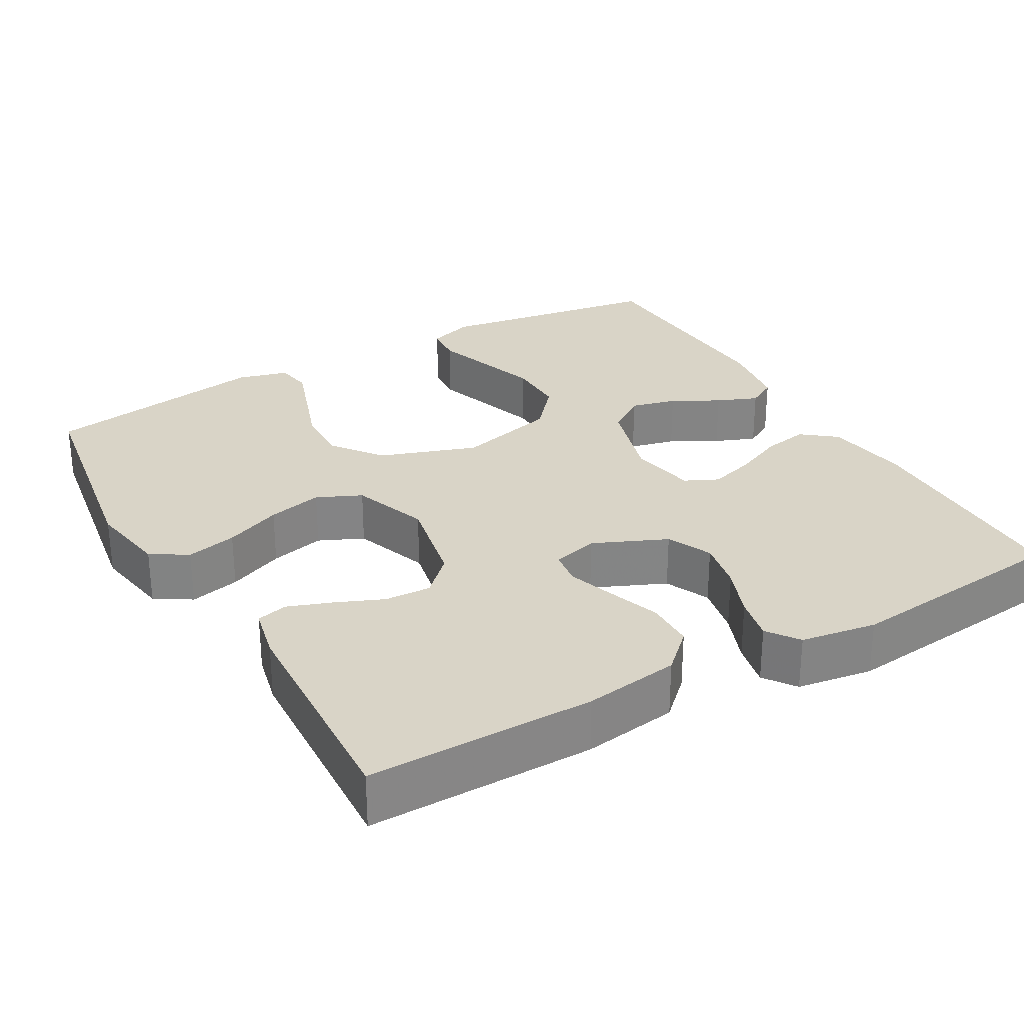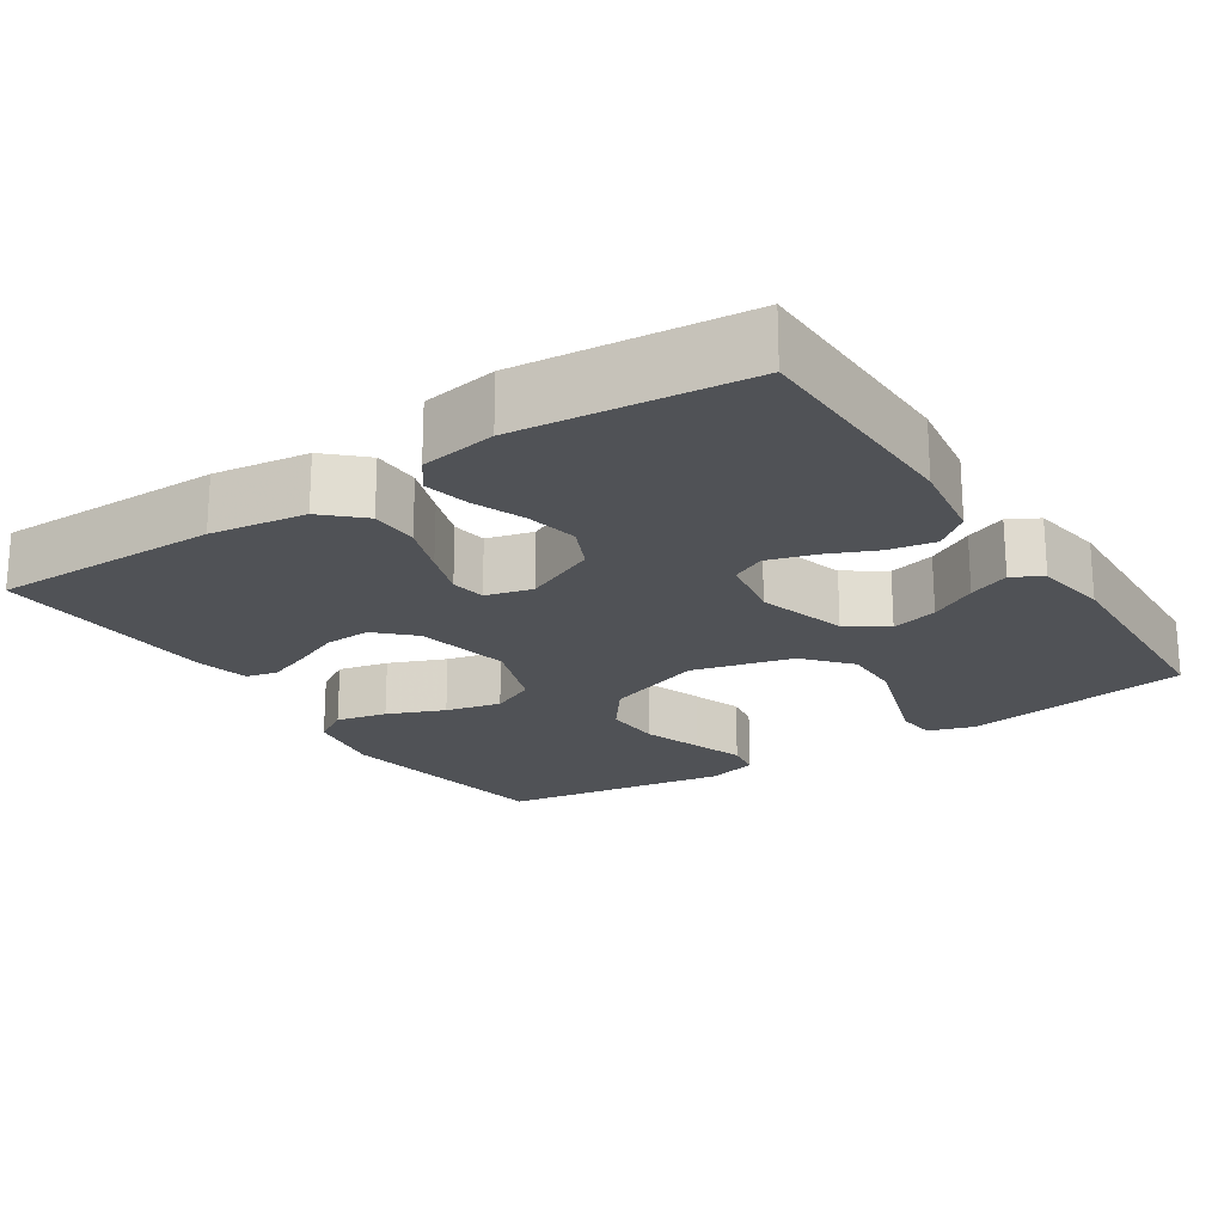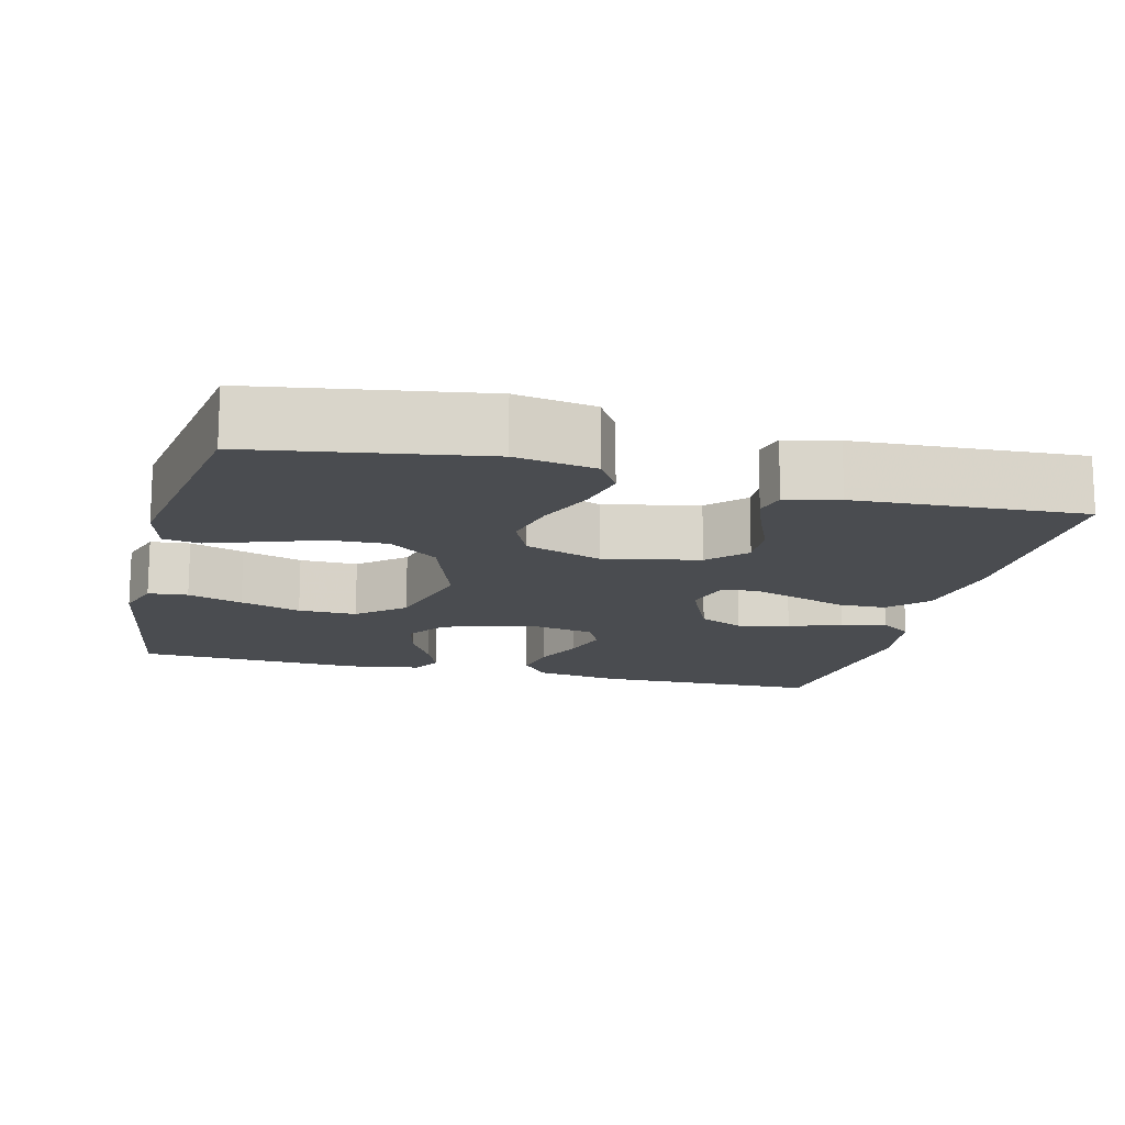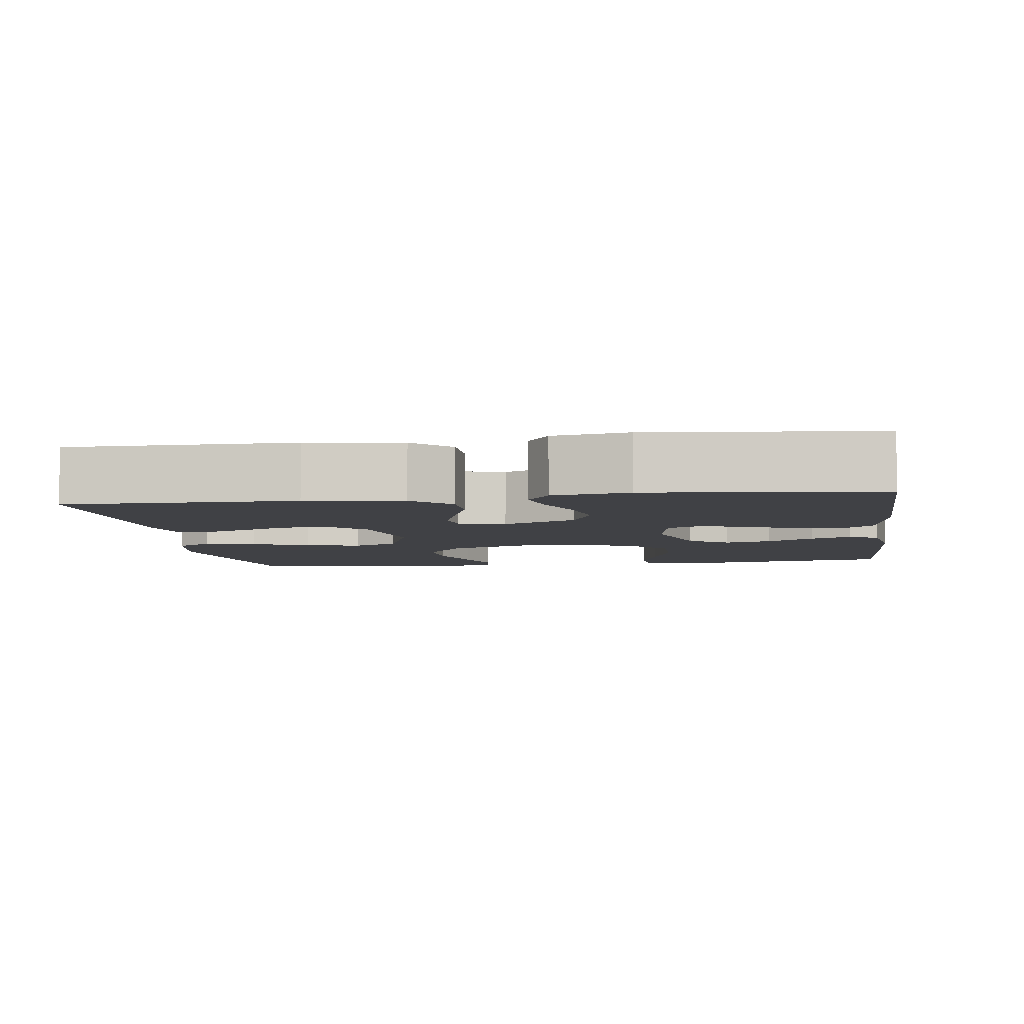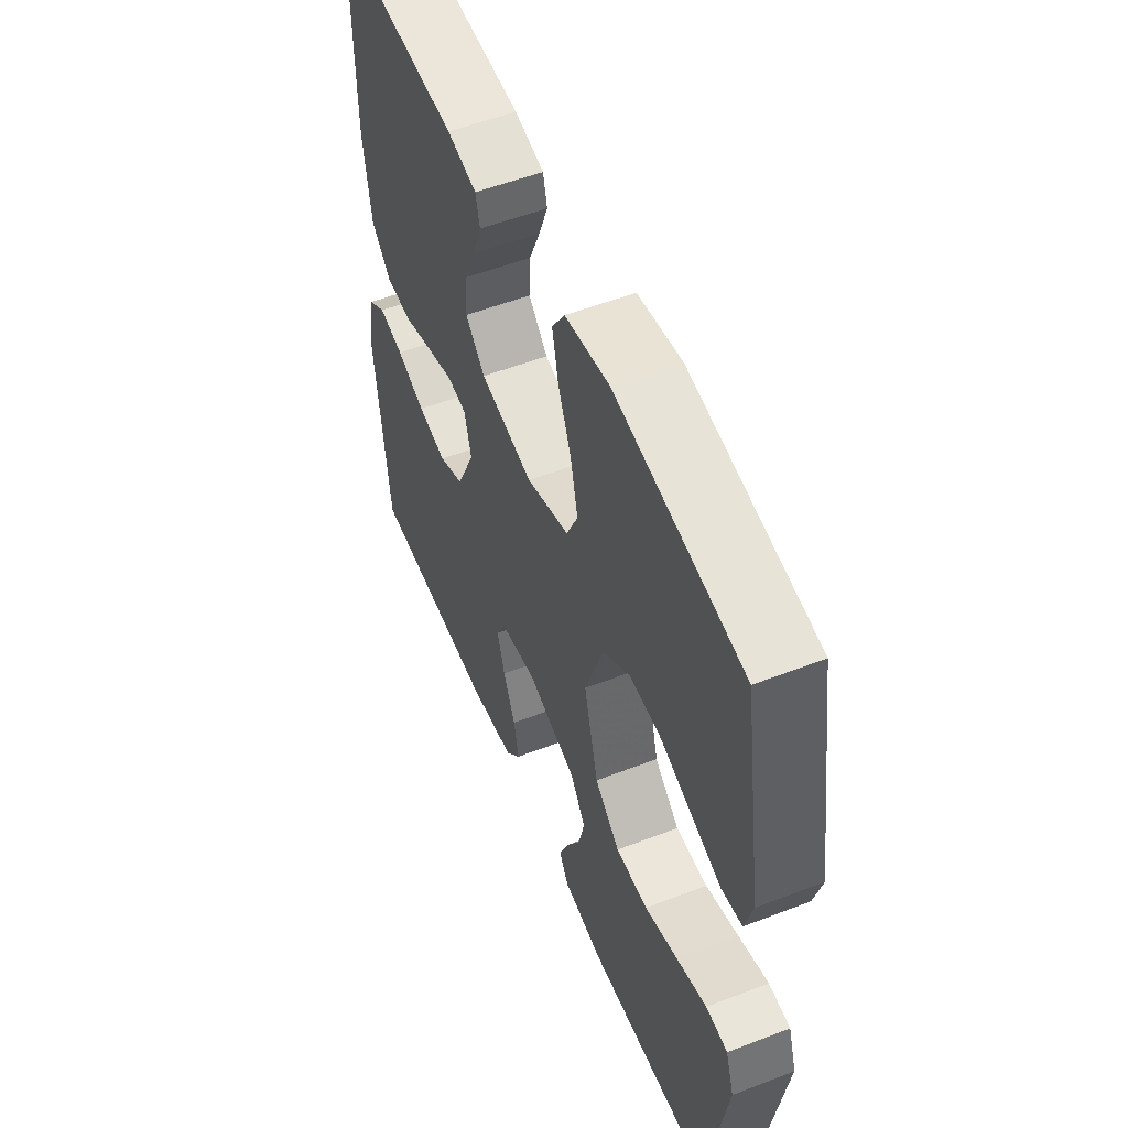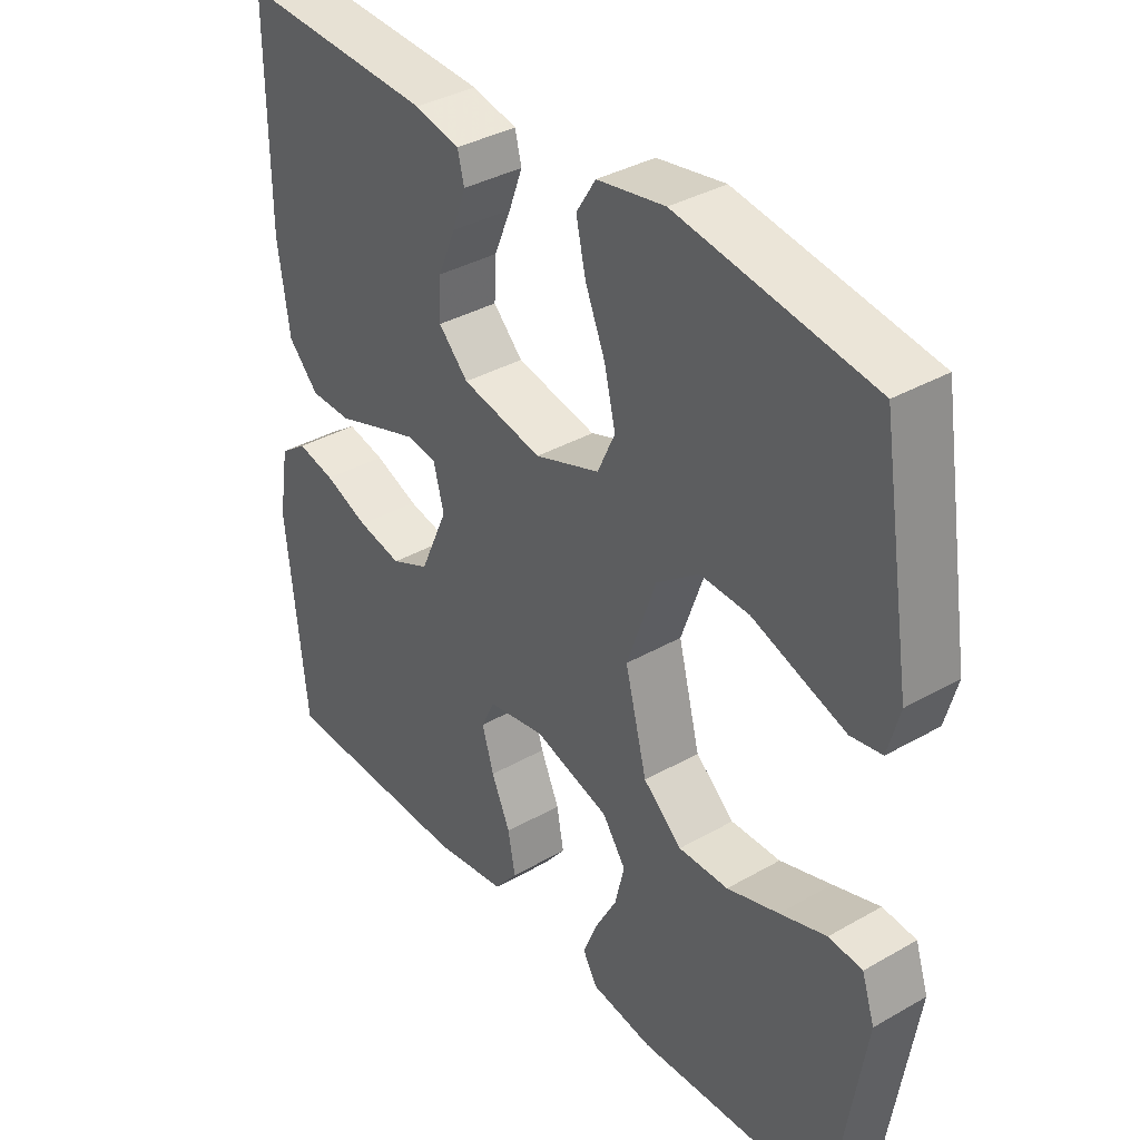
<metadata>
{"format":"obj","ext":"obj","renderer":"f3d","projection":"perspective","resolution":1024,"background":"white","views":[{"elev":28.8,"azim":60.1,"up":"+Y"},{"elev":-20.9,"azim":123.3,"up":"+Y"},{"elev":-15.0,"azim":-14.1,"up":"+Y"},{"elev":-5.8,"azim":98.1,"up":"+Y"},{"elev":54.4,"azim":-112.3,"up":"+Z"},{"elev":36.4,"azim":-126.7,"up":"+Z"}]}
</metadata>
<code>
v 0.5 0.07 -0.5
v 0.2 0.07 -0.505
v 0.088 0.07 -0.488
v 0.052 0.07 -0.443
v 0.063 0.07 -0.382
v 0.092 0.07 -0.316
v 0.11 0.07 -0.255
v 0.089 0.07 -0.211
v 0 0.07 -0.195
v -0.117 0.07 -0.23
v -0.153 0.07 -0.282
v -0.138 0.07 -0.343
v -0.104 0.07 -0.405
v -0.082 0.07 -0.459
v -0.104 0.07 -0.498
v -0.2 0.07 -0.513
v -0.5 0.07 -0.5
v -0.547 0.07 -0.2
v -0.527 0.07 -0.139
v -0.475 0.07 -0.134
v -0.403 0.07 -0.158
v -0.323 0.07 -0.184
v -0.246 0.07 -0.185
v -0.186 0.07 -0.133
v -0.152 0.07 0
v -0.197 0.07 0.129
v -0.262 0.07 0.178
v -0.338 0.07 0.175
v -0.415 0.07 0.148
v -0.482 0.07 0.125
v -0.53 0.07 0.133
v -0.548 0.07 0.2
v -0.5 0.07 0.5
v -0.2 0.07 0.548
v -0.095 0.07 0.53
v -0.065 0.07 0.482
v -0.08 0.07 0.415
v -0.111 0.07 0.34
v -0.128 0.07 0.267
v -0.101 0.07 0.208
v 0 0.07 0.172
v 0.125 0.07 0.198
v 0.171 0.07 0.245
v 0.168 0.07 0.306
v 0.141 0.07 0.37
v 0.12 0.07 0.427
v 0.13 0.07 0.468
v 0.2 0.07 0.484
v 0.5 0.07 0.5
v 0.499 0.07 0.2
v 0.481 0.07 0.074
v 0.434 0.07 0.024
v 0.37 0.07 0.023
v 0.301 0.07 0.047
v 0.238 0.07 0.068
v 0.192 0.07 0.061
v 0.176 0.07 0
v 0.219 0.07 -0.097
v 0.278 0.07 -0.124
v 0.346 0.07 -0.11
v 0.414 0.07 -0.083
v 0.473 0.07 -0.07
v 0.515 0.07 -0.1
v 0.531 0.07 -0.2
v 0.5 0 -0.5
v 0.2 0 -0.505
v 0.088 0 -0.488
v 0.052 0 -0.443
v 0.063 0 -0.382
v 0.092 0 -0.316
v 0.11 0 -0.255
v 0.089 0 -0.211
v 0 0 -0.195
v -0.117 0 -0.23
v -0.153 0 -0.282
v -0.138 0 -0.343
v -0.104 0 -0.405
v -0.082 0 -0.459
v -0.104 0 -0.498
v -0.2 0 -0.513
v -0.5 0 -0.5
v -0.547 0 -0.2
v -0.527 0 -0.139
v -0.475 0 -0.134
v -0.403 0 -0.158
v -0.323 0 -0.184
v -0.246 0 -0.185
v -0.186 0 -0.133
v -0.152 0 0
v -0.197 0 0.129
v -0.262 0 0.178
v -0.338 0 0.175
v -0.415 0 0.148
v -0.482 0 0.125
v -0.53 0 0.133
v -0.548 0 0.2
v -0.5 0 0.5
v -0.2 0 0.548
v -0.095 0 0.53
v -0.065 0 0.482
v -0.08 0 0.415
v -0.111 0 0.34
v -0.128 0 0.267
v -0.101 0 0.208
v 0 0 0.172
v 0.125 0 0.198
v 0.171 0 0.245
v 0.168 0 0.306
v 0.141 0 0.37
v 0.12 0 0.427
v 0.13 0 0.468
v 0.2 0 0.484
v 0.5 0 0.5
v 0.499 0 0.2
v 0.481 0 0.074
v 0.434 0 0.024
v 0.37 0 0.023
v 0.301 0 0.047
v 0.238 0 0.068
v 0.192 0 0.061
v 0.176 0 0
v 0.219 0 -0.097
v 0.278 0 -0.124
v 0.346 0 -0.11
v 0.414 0 -0.083
v 0.473 0 -0.07
v 0.515 0 -0.1
v 0.531 0 -0.2
f 60 61 62 63
f 59 60 63 64
f 51 52 53 54
f 51 54 55
f 50 51 55
f 49 50 55 56
f 44 45 46 47
f 44 47 48 49
f 35 36 37 38
f 35 38 39
f 34 35 39
f 33 34 39
f 32 33 39 40
f 28 29 30 31
f 28 31 32
f 27 28 32 40
f 18 19 20 21
f 18 21 22
f 17 18 22 23
f 12 13 14 15
f 11 12 15 16
f 3 4 5 6
f 3 6 7
f 2 3 7
f 59 64 1 2
f 58 59 2 7
f 57 58 7 8
f 56 57 8 9
f 43 44 49 56
f 42 43 56 9
f 41 42 9 10
f 26 27 40 41
f 25 26 41
f 24 25 41 10
f 23 24 10 11
f 11 16 17 23
f 127 126 125 124
f 128 127 124 123
f 118 117 116 115
f 119 118 115
f 119 115 114
f 120 119 114 113
f 111 110 109 108
f 113 112 111 108
f 102 101 100 99
f 103 102 99
f 103 99 98
f 103 98 97
f 104 103 97 96
f 95 94 93 92
f 96 95 92
f 104 96 92 91
f 85 84 83 82
f 86 85 82
f 87 86 82 81
f 79 78 77 76
f 80 79 76 75
f 70 69 68 67
f 71 70 67
f 71 67 66
f 66 65 128 123
f 71 66 123 122
f 72 71 122 121
f 73 72 121 120
f 120 113 108 107
f 73 120 107 106
f 74 73 106 105
f 105 104 91 90
f 105 90 89
f 74 105 89 88
f 75 74 88 87
f 87 81 80 75
f 1 65 66 2
f 2 66 67 3
f 3 67 68 4
f 4 68 69 5
f 5 69 70 6
f 6 70 71 7
f 7 71 72 8
f 8 72 73 9
f 9 73 74 10
f 10 74 75 11
f 11 75 76 12
f 12 76 77 13
f 13 77 78 14
f 14 78 79 15
f 15 79 80 16
f 16 80 81 17
f 17 81 82 18
f 18 82 83 19
f 19 83 84 20
f 20 84 85 21
f 21 85 86 22
f 22 86 87 23
f 23 87 88 24
f 24 88 89 25
f 25 89 90 26
f 26 90 91 27
f 27 91 92 28
f 28 92 93 29
f 29 93 94 30
f 30 94 95 31
f 31 95 96 32
f 32 96 97 33
f 33 97 98 34
f 34 98 99 35
f 35 99 100 36
f 36 100 101 37
f 37 101 102 38
f 38 102 103 39
f 39 103 104 40
f 40 104 105 41
f 41 105 106 42
f 42 106 107 43
f 43 107 108 44
f 44 108 109 45
f 45 109 110 46
f 46 110 111 47
f 47 111 112 48
f 48 112 113 49
f 49 113 114 50
f 50 114 115 51
f 51 115 116 52
f 52 116 117 53
f 53 117 118 54
f 54 118 119 55
f 55 119 120 56
f 56 120 121 57
f 57 121 122 58
f 58 122 123 59
f 59 123 124 60
f 60 124 125 61
f 61 125 126 62
f 62 126 127 63
f 63 127 128 64
f 64 128 65 1

</code>
